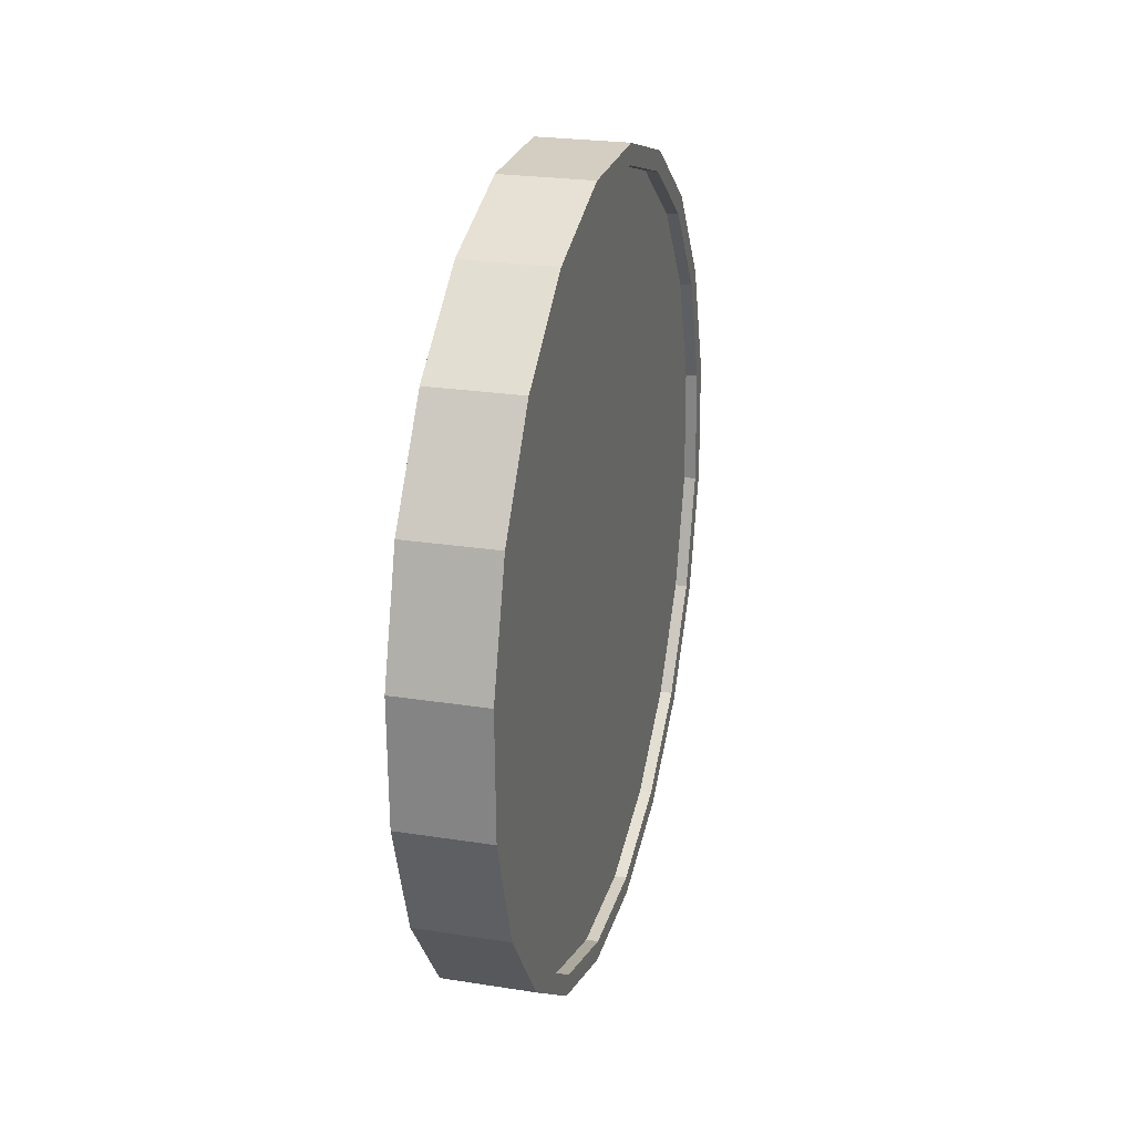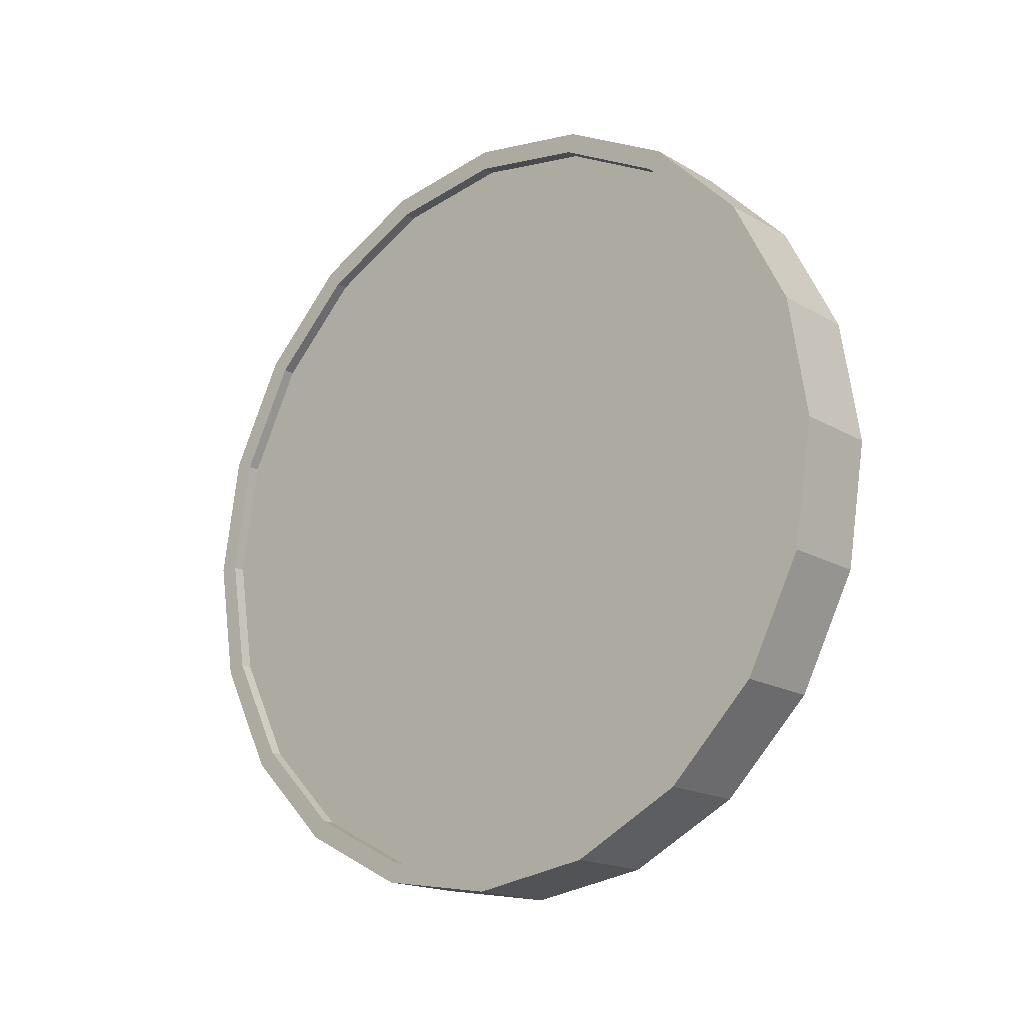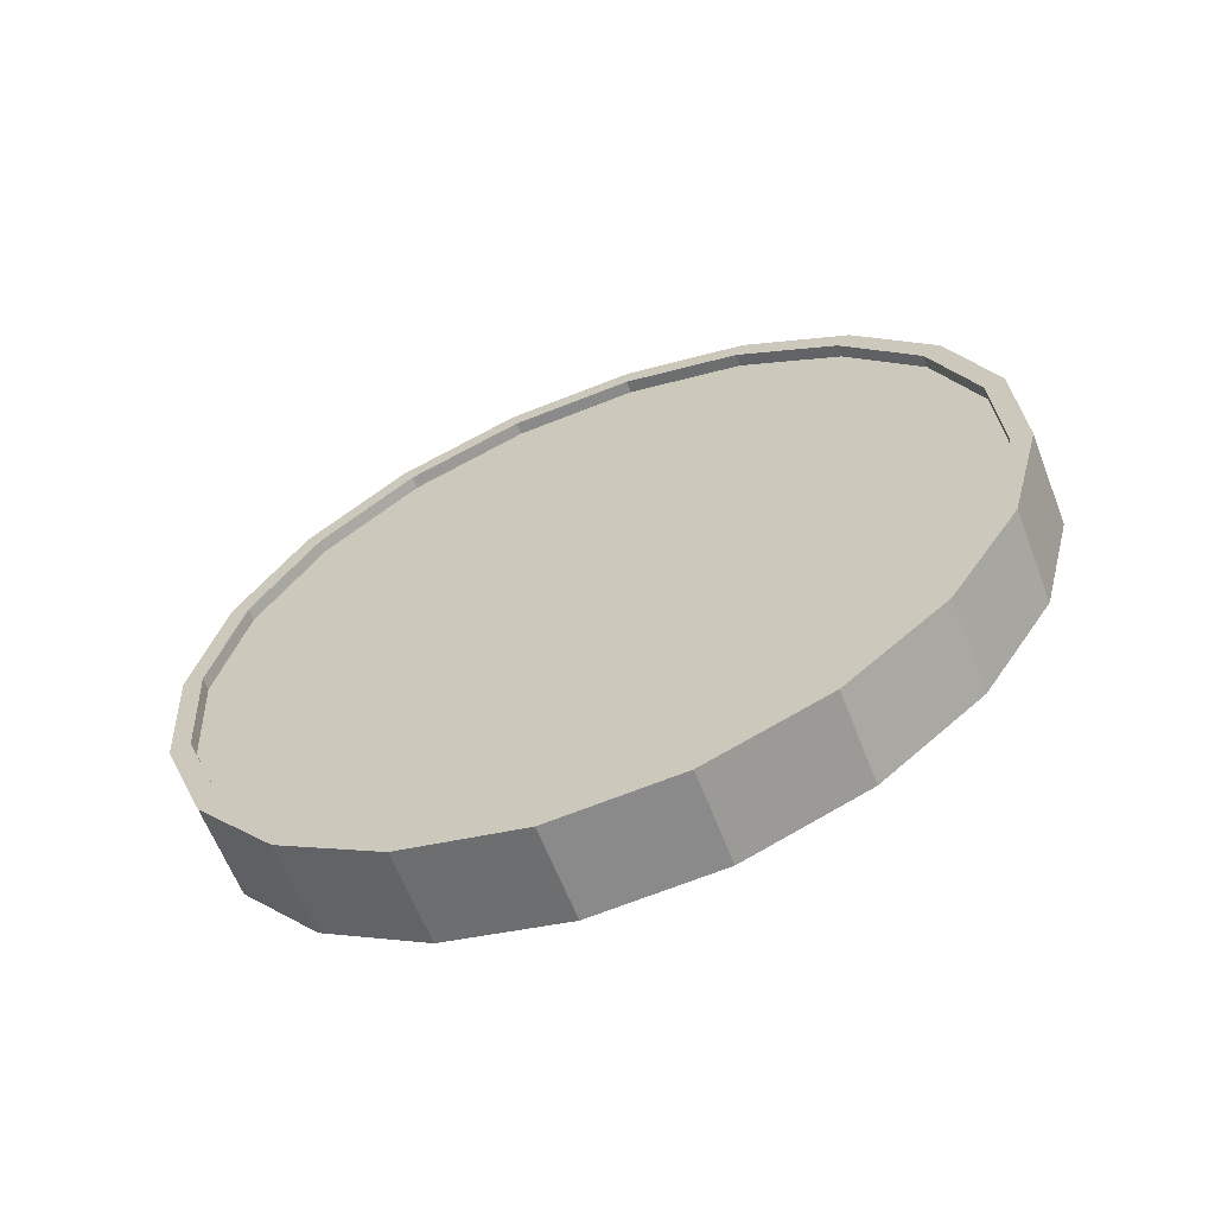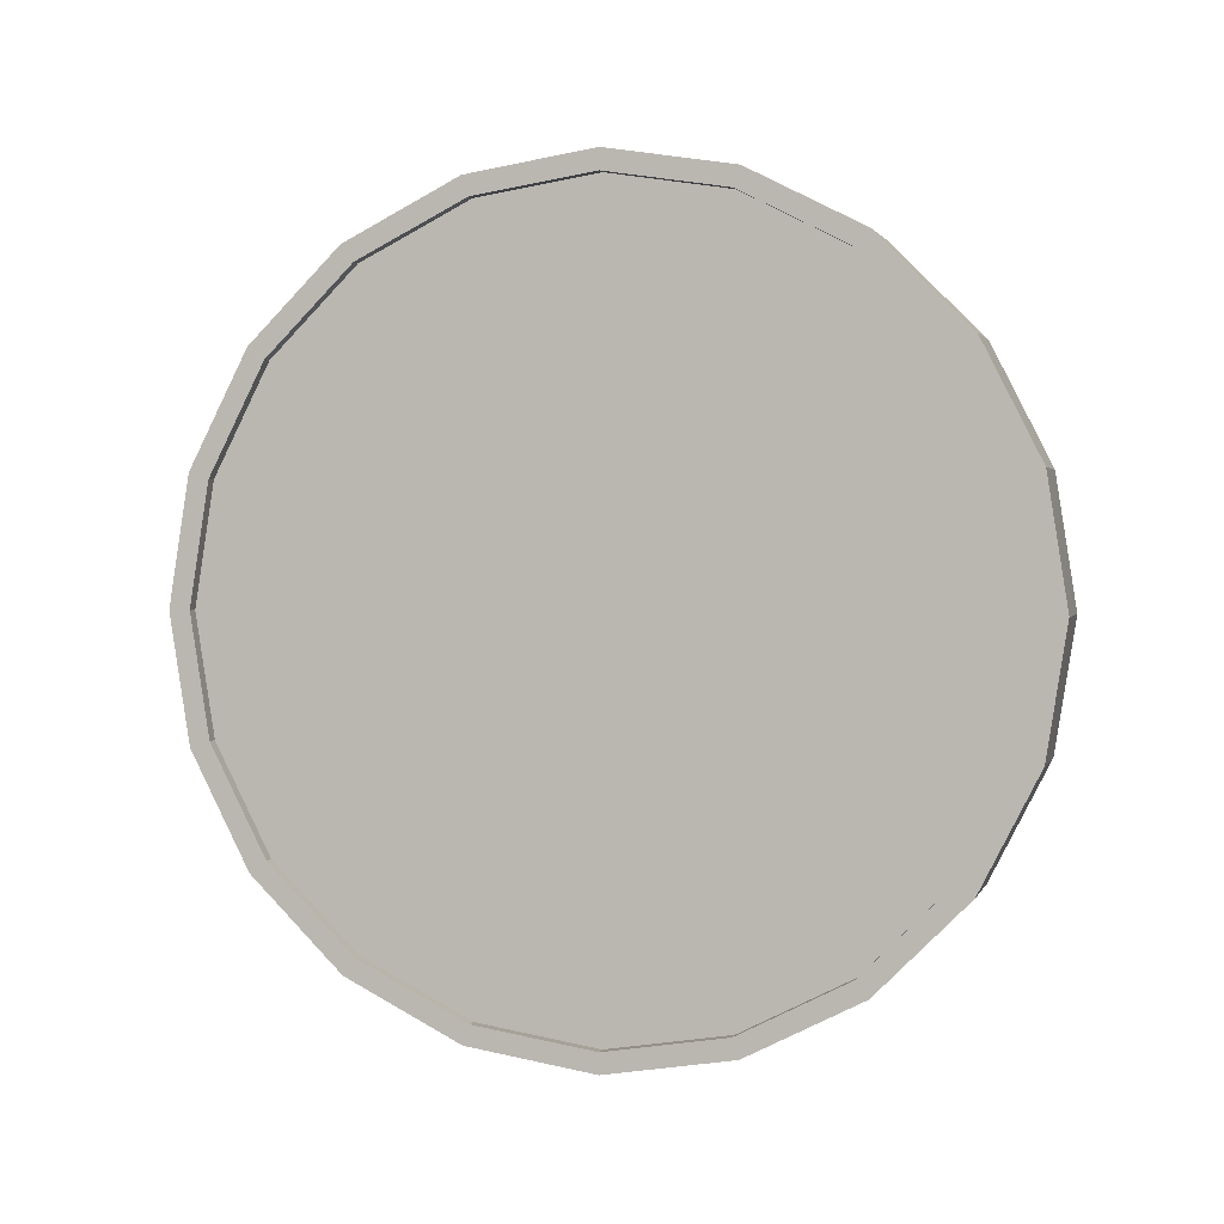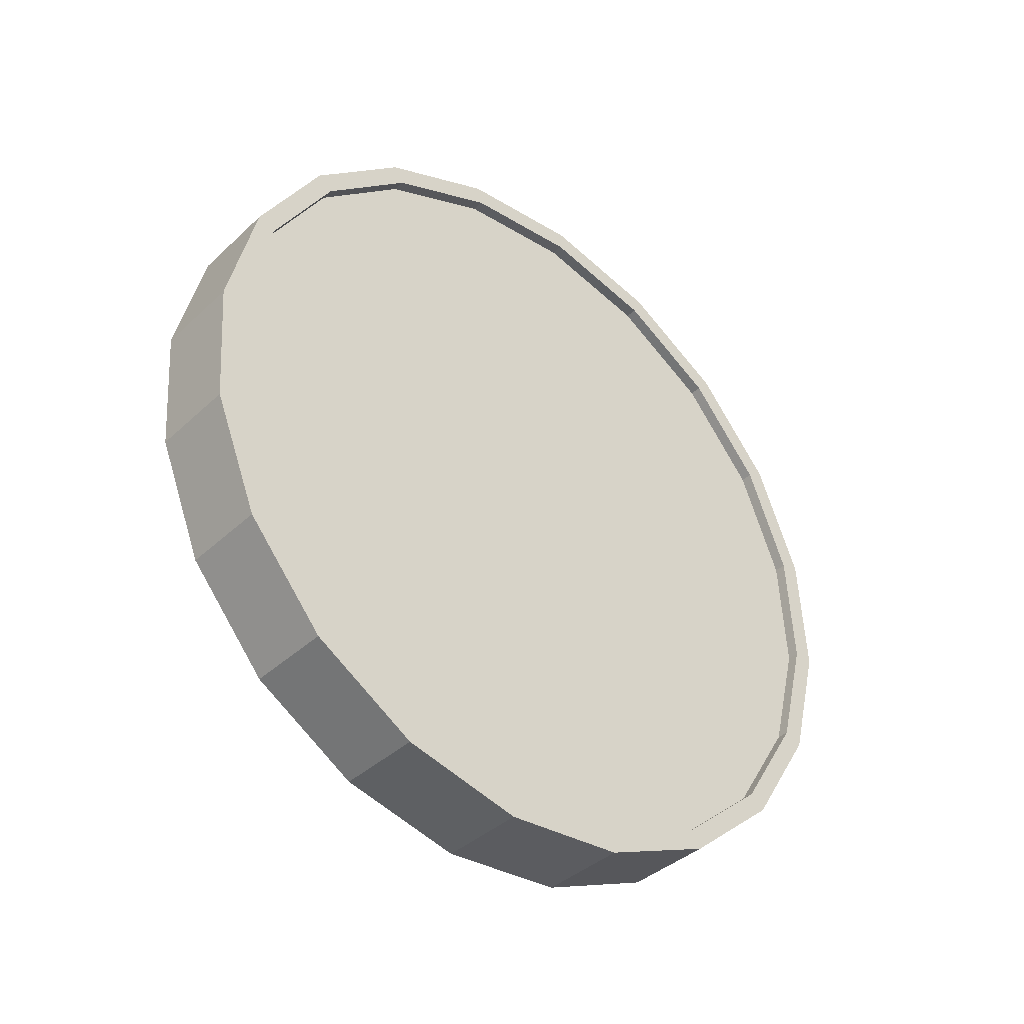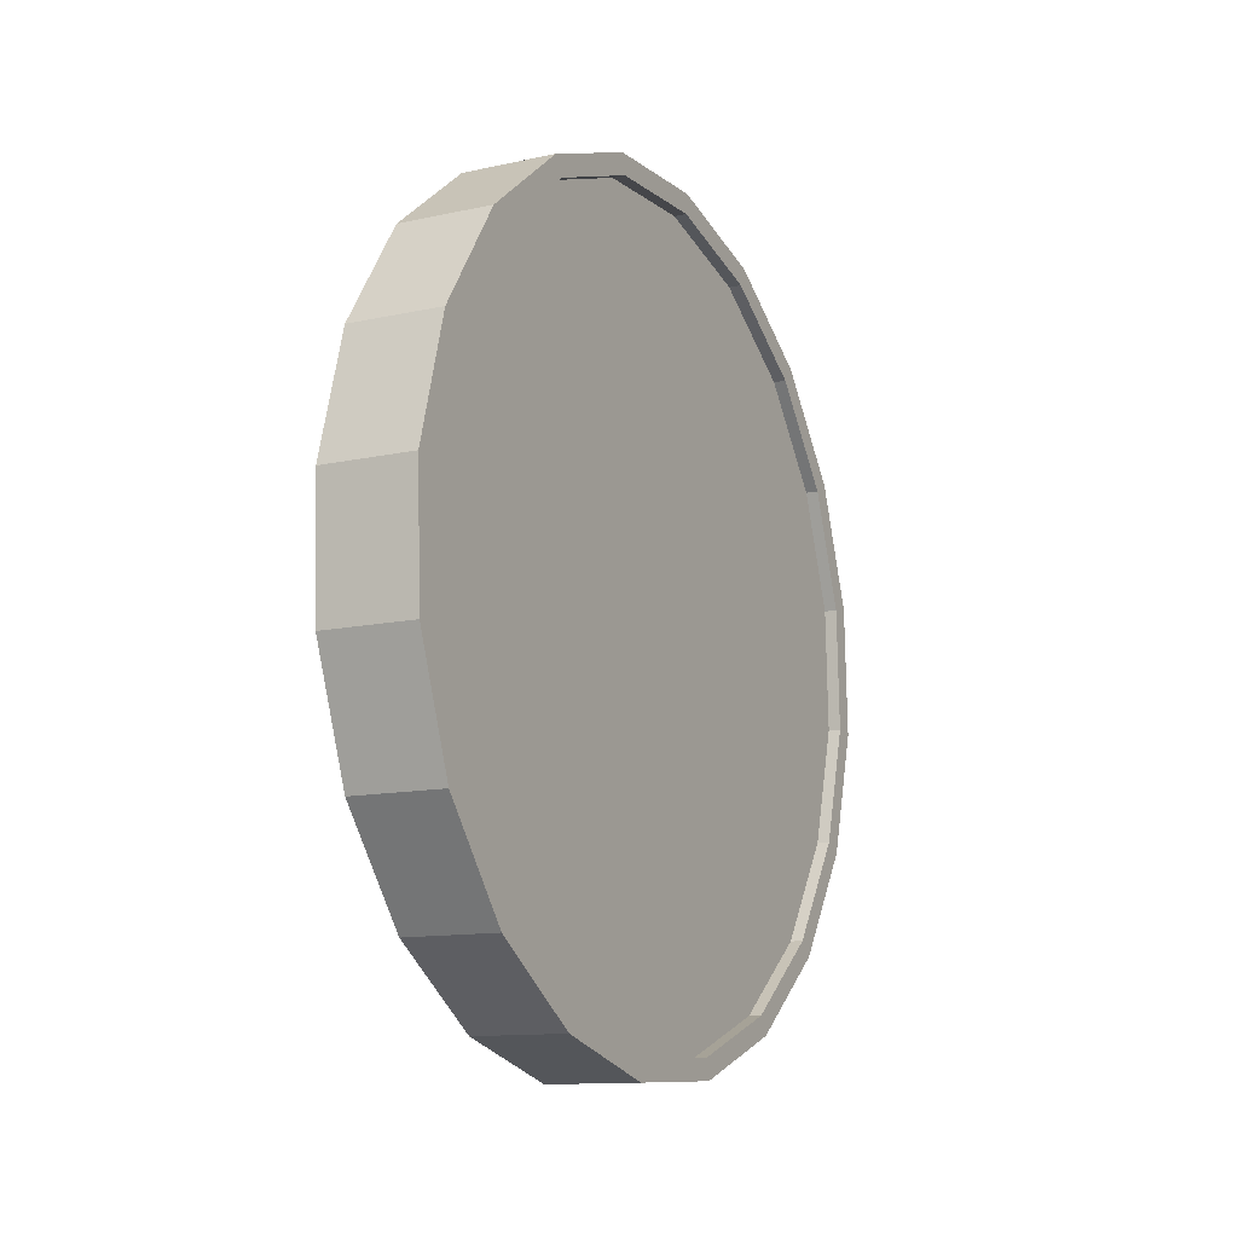
<metadata>
{"format":"obj","ext":"obj","renderer":"f3d","projection":"perspective","resolution":1024,"background":"white","views":[{"elev":-56.1,"azim":-177.4,"up":"+Z"},{"elev":-17.3,"azim":116.3,"up":"+Y"},{"elev":-46.5,"azim":111.8,"up":"+Z"},{"elev":1.7,"azim":89.9,"up":"+Y"},{"elev":-18.9,"azim":47.9,"up":"+Z"},{"elev":20.4,"azim":24.1,"up":"+Z"}]}
</metadata>
<code>
o Cylinder
v 0.1418 1 -0.9963
v 0.36 1 -0.9398
v 0.1295 0.691 -0.9489
v 0.3477 0.691 -0.8924
v 0.09389 0.4122 -0.8114
v 0.312 0.4122 -0.7549
v 0.03839 0.191 -0.5973
v 0.2565 0.191 -0.5407
v -0.03155 0.04894 -0.3274
v 0.1866 0.04894 -0.2709
v -0.1091 -0 -0.02827
v 0.1091 -0 0.02827
v -0.1866 0.04894 0.2709
v 0.03155 0.04894 0.3274
v -0.2565 0.191 0.5407
v -0.03839 0.191 0.5973
v -0.312 0.4122 0.7549
v -0.09389 0.4122 0.8114
v -0.3477 0.691 0.8924
v -0.1295 0.691 0.9489
v -0.36 1 0.9398
v -0.1418 1 0.9963
v -0.3477 1.309 0.8924
v -0.1295 1.309 0.9489
v -0.312 1.588 0.7549
v -0.09389 1.588 0.8114
v -0.2565 1.809 0.5407
v -0.03839 1.809 0.5973
v -0.1866 1.951 0.2709
v 0.03155 1.951 0.3274
v -0.1091 2 -0.02827
v 0.1091 2 0.02827
v -0.03155 1.951 -0.3274
v 0.1866 1.951 -0.2709
v 0.03839 1.809 -0.5973
v 0.2565 1.809 -0.5407
v 0.09389 1.588 -0.8114
v 0.312 1.588 -0.7549
v 0.1295 1.309 -0.9489
v 0.3477 1.309 -0.8924
v 0.3357 0.7064 -0.8463
v 0.3474 1 -0.8913
v 0.3019 0.4416 -0.7157
v 0.2492 0.2314 -0.5123
v 0.1827 0.0965 -0.2559
v 0.1091 0.05 0.02827
v 0.03543 0.0965 0.3124
v -0.03101 0.2314 0.5688
v -0.08374 0.4416 0.7723
v -0.1176 0.7064 0.9029
v -0.1293 1 0.9479
v -0.1176 1.294 0.9029
v -0.08374 1.558 0.7723
v -0.03101 1.769 0.5688
v 0.03543 1.904 0.3124
v 0.1091 1.95 0.02827
v 0.1827 1.904 -0.2559
v 0.2492 1.769 -0.5123
v 0.3019 1.558 -0.7157
v 0.3357 1.294 -0.8463
v 0.3067 0.7064 -0.8539
v 0.3184 1 -0.8989
v 0.2728 0.4416 -0.7232
v 0.2201 0.2314 -0.5198
v 0.1537 0.0965 -0.2634
v 0.08003 0.05 0.02074
v 0.006387 0.0965 0.3049
v -0.06005 0.2314 0.5613
v -0.1128 0.4416 0.7647
v -0.1466 0.7064 0.8954
v -0.1583 1 0.9404
v -0.1466 1.294 0.8954
v -0.1128 1.558 0.7647
v -0.06005 1.769 0.5613
v 0.006387 1.904 0.3049
v 0.08003 1.95 0.02074
v 0.1537 1.904 -0.2634
v 0.2201 1.769 -0.5198
v 0.2728 1.558 -0.7232
v 0.3067 1.294 -0.8539
v 0.1293 1 -0.9479
v 0.1176 0.7064 -0.9029
v 0.08374 0.4416 -0.7723
v 0.03101 0.2314 -0.5688
v -0.03543 0.0965 -0.3124
v -0.1091 0.05 -0.02827
v -0.1827 0.0965 0.2559
v -0.2492 0.2314 0.5123
v -0.3019 0.4416 0.7157
v -0.3357 0.7064 0.8463
v -0.3474 1 0.8913
v -0.3357 1.294 0.8463
v -0.3019 1.558 0.7157
v -0.2492 1.769 0.5123
v -0.1827 1.904 0.2559
v -0.1091 1.95 -0.02827
v -0.03543 1.904 -0.3124
v 0.03101 1.769 -0.5688
v 0.08374 1.558 -0.7723
v 0.1176 1.294 -0.9029
v 0.1583 1 -0.9404
v 0.1466 0.7064 -0.8954
v 0.1128 0.4416 -0.7647
v 0.06005 0.2314 -0.5613
v -0.006387 0.0965 -0.3049
v -0.08003 0.05 -0.02074
v -0.1537 0.0965 0.2634
v -0.2201 0.2314 0.5198
v -0.2728 0.4416 0.7232
v -0.3067 0.7064 0.8539
v -0.3184 1 0.8989
v -0.3067 1.294 0.8539
v -0.2728 1.558 0.7232
v -0.2201 1.769 0.5198
v -0.1537 1.904 0.2634
v -0.08003 1.95 -0.02074
v -0.006386 1.904 -0.3049
v 0.06005 1.769 -0.5613
v 0.1128 1.558 -0.7647
v 0.1466 1.294 -0.8954
g Cylinder_Cylinder_Material.001
f 1 2 4 3
f 3 4 6 5
f 5 6 8 7
f 7 8 10 9
f 9 10 12 11
f 11 12 14 13
f 13 14 16 15
f 15 16 18 17
f 17 18 20 19
f 19 20 22 21
f 21 22 24 23
f 23 24 26 25
f 25 26 28 27
f 27 28 30 29
f 29 30 32 31
f 31 32 34 33
f 33 34 36 35
f 35 36 38 37
f 14 12 46 47
f 37 38 40 39
f 39 40 2 1
f 21 23 92 91
f 50 49 69 70
f 24 22 51 52
f 34 32 56 57
f 10 8 44 45
f 20 18 49 50
f 30 28 54 55
f 40 38 59 60
f 6 4 41 43
f 16 14 47 48
f 26 24 52 53
f 36 34 57 58
f 12 10 45 46
f 22 20 50 51
f 32 30 55 56
f 2 40 60 42
f 8 6 43 44
f 18 16 48 49
f 4 2 42 41
f 28 26 53 54
f 38 36 58 59
f 61 62 80 79 78 77 76 75 74 73 72 71 70 69 68 67 66 65 64 63
f 43 41 61 63
f 58 57 77 78
f 51 50 70 71
f 44 43 63 64
f 59 58 78 79
f 52 51 71 72
f 45 44 64 65
f 60 59 79 80
f 53 52 72 73
f 46 45 65 66
f 42 60 80 62
f 54 53 73 74
f 47 46 66 67
f 55 54 74 75
f 48 47 67 68
f 56 55 75 76
f 49 48 68 69
f 41 42 62 61
f 57 56 76 77
f 83 84 104 103
f 31 33 97 96
f 7 9 85 84
f 17 19 90 89
f 27 29 95 94
f 37 39 100 99
f 3 5 83 82
f 13 15 88 87
f 23 25 93 92
f 33 35 98 97
f 9 11 86 85
f 19 21 91 90
f 29 31 96 95
f 39 1 81 100
f 5 7 84 83
f 15 17 89 88
f 1 3 82 81
f 25 27 94 93
f 35 37 99 98
f 11 13 87 86
f 101 102 103 104 105 106 107 108 109 110 111 112 113 114 115 116 117 118 119 120
f 98 99 119 118
f 91 92 112 111
f 84 85 105 104
f 99 100 120 119
f 92 93 113 112
f 85 86 106 105
f 100 81 101 120
f 93 94 114 113
f 86 87 107 106
f 94 95 115 114
f 87 88 108 107
f 95 96 116 115
f 88 89 109 108
f 81 82 102 101
f 96 97 117 116
f 89 90 110 109
f 82 83 103 102
f 97 98 118 117
f 90 91 111 110

</code>
